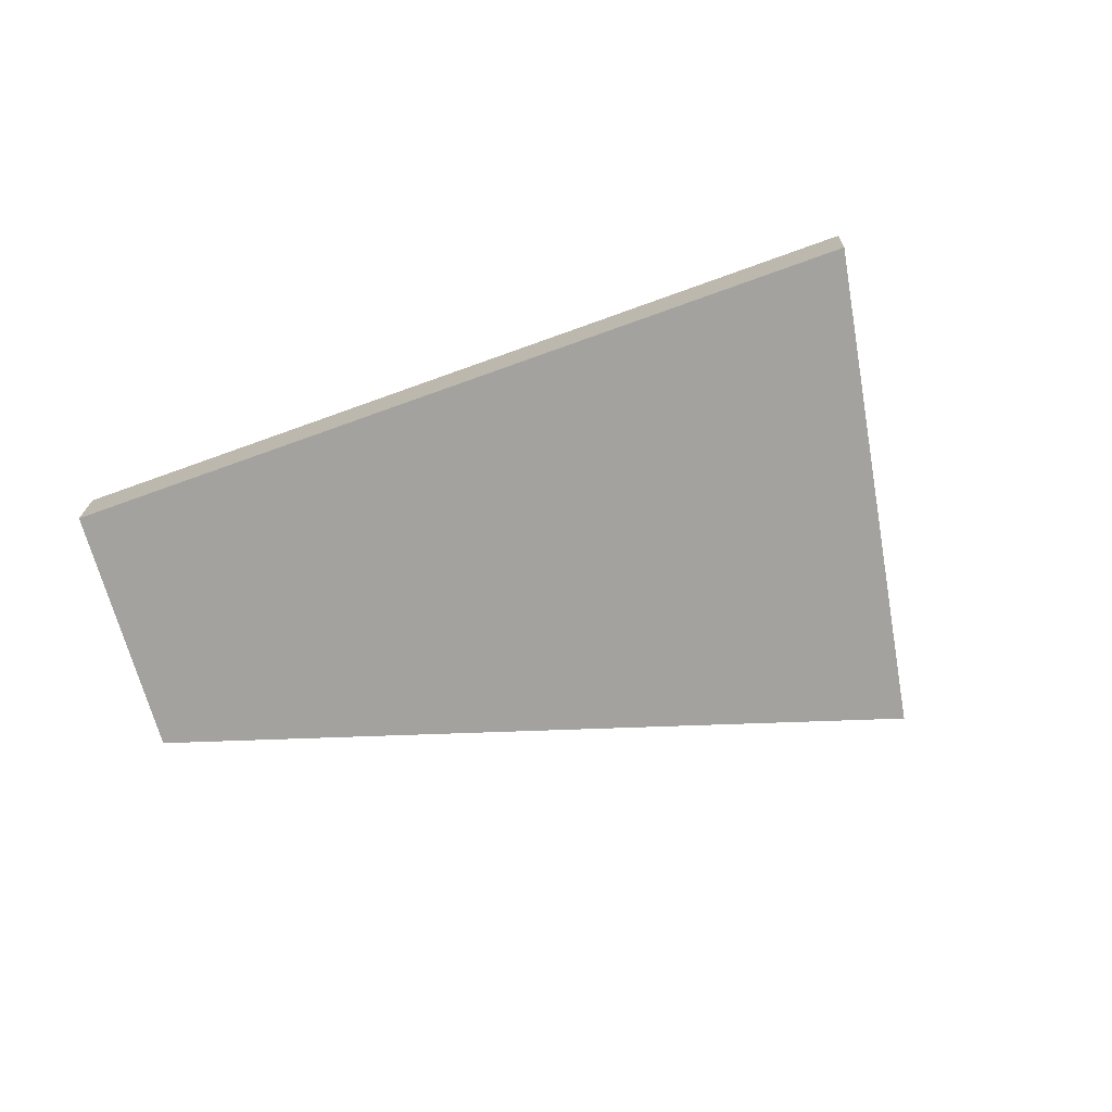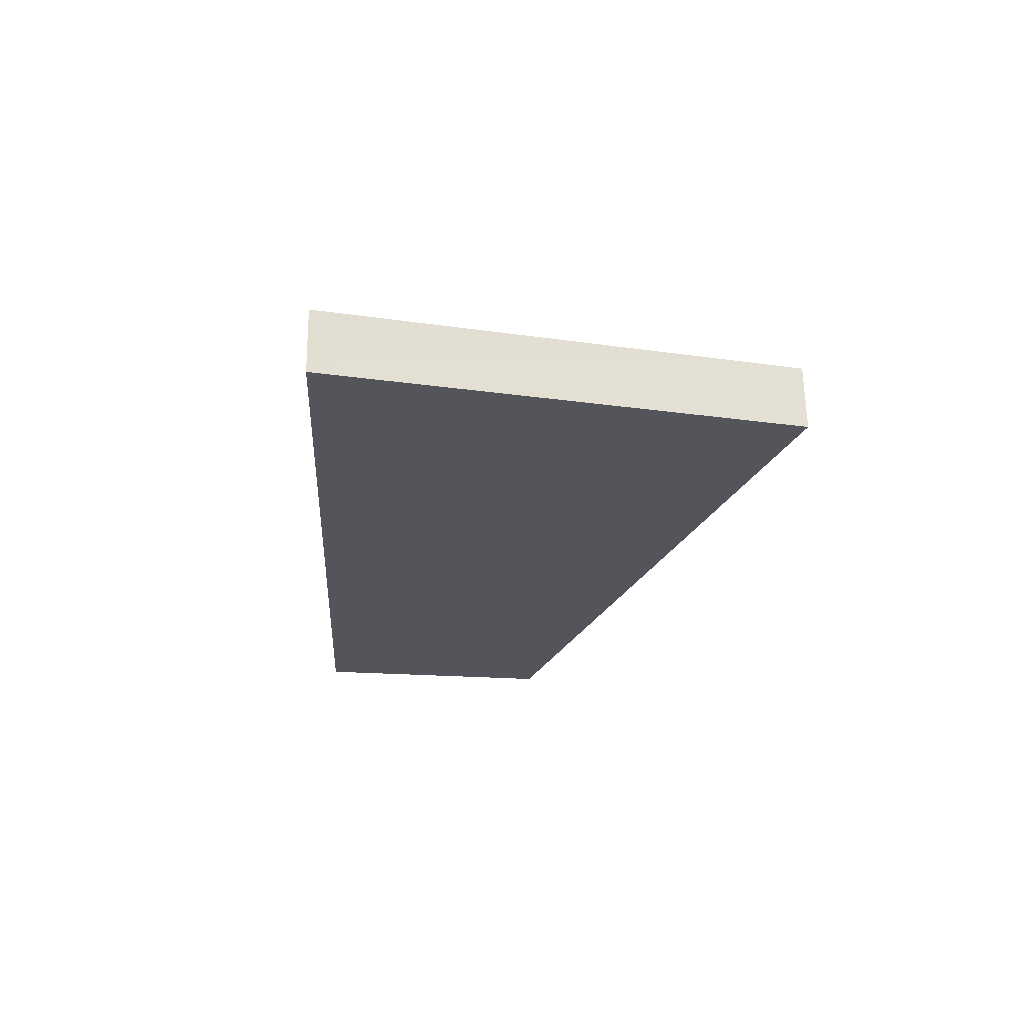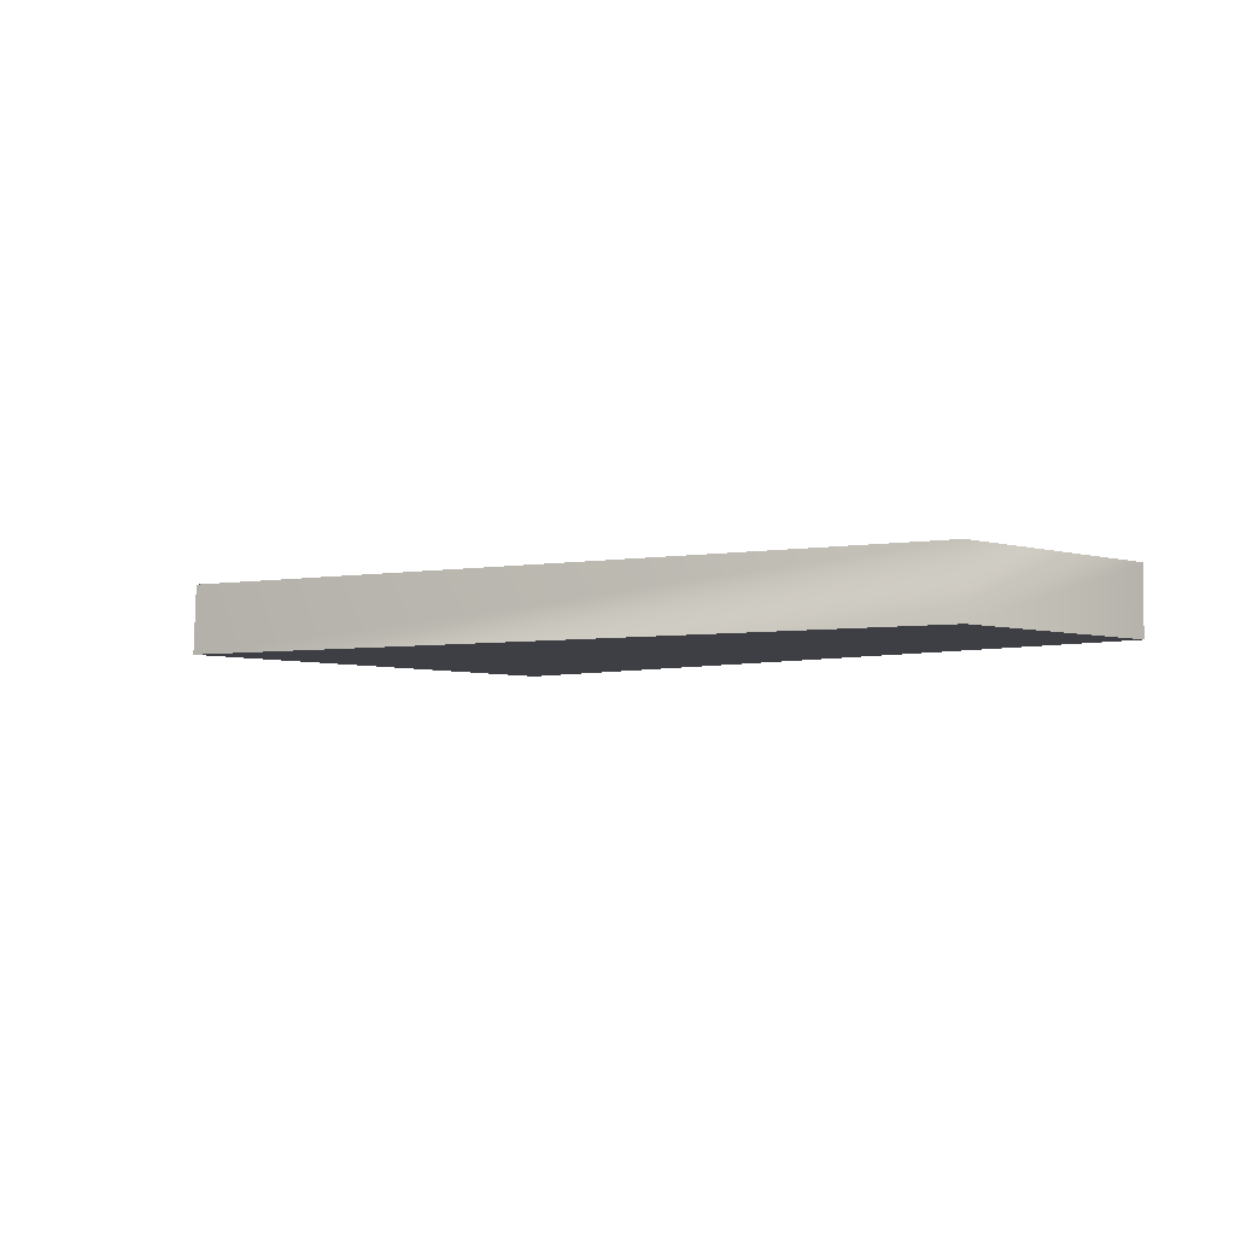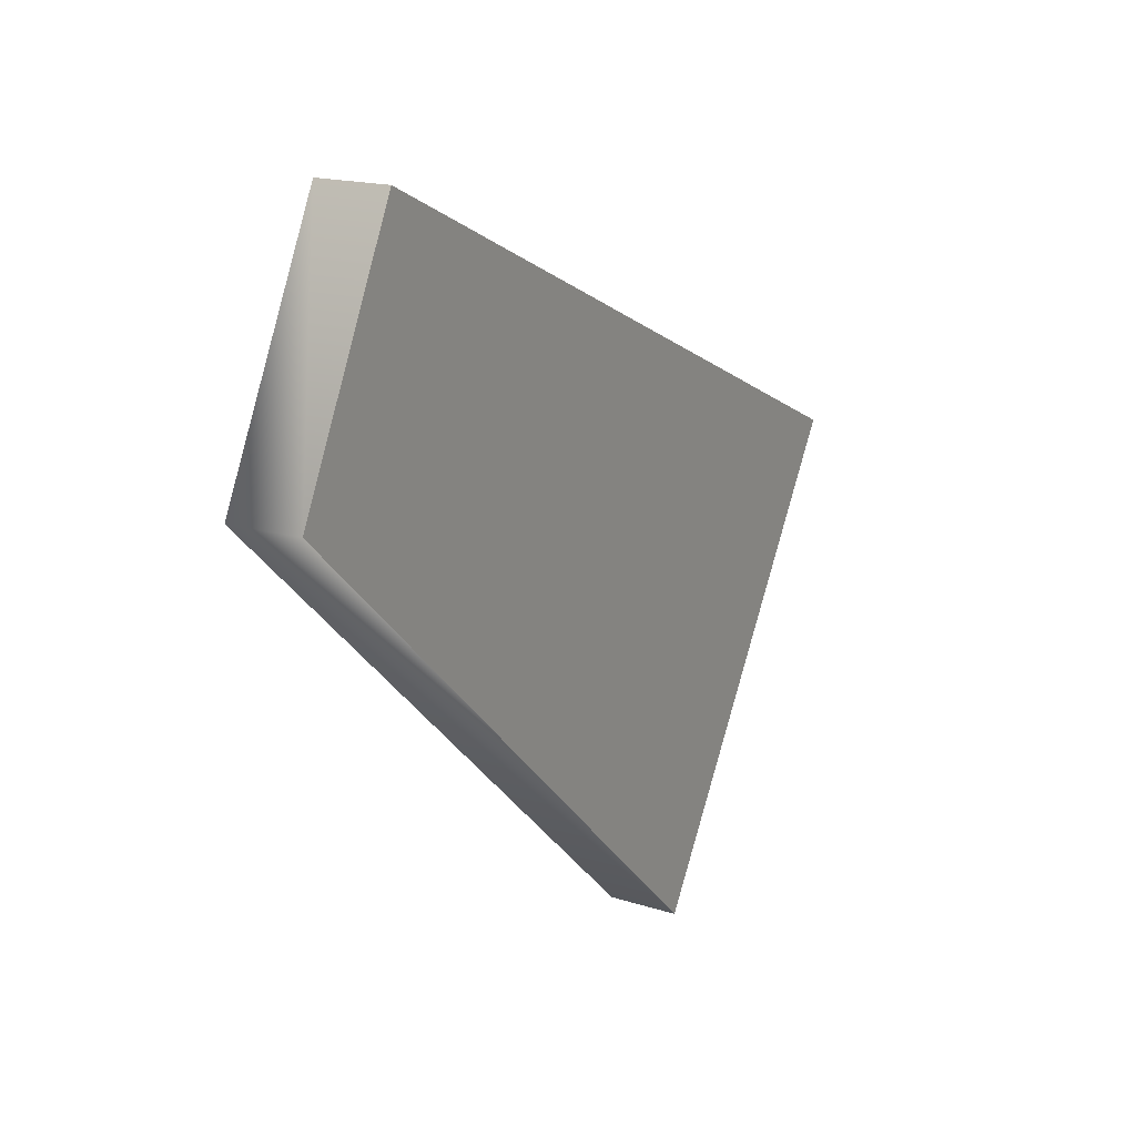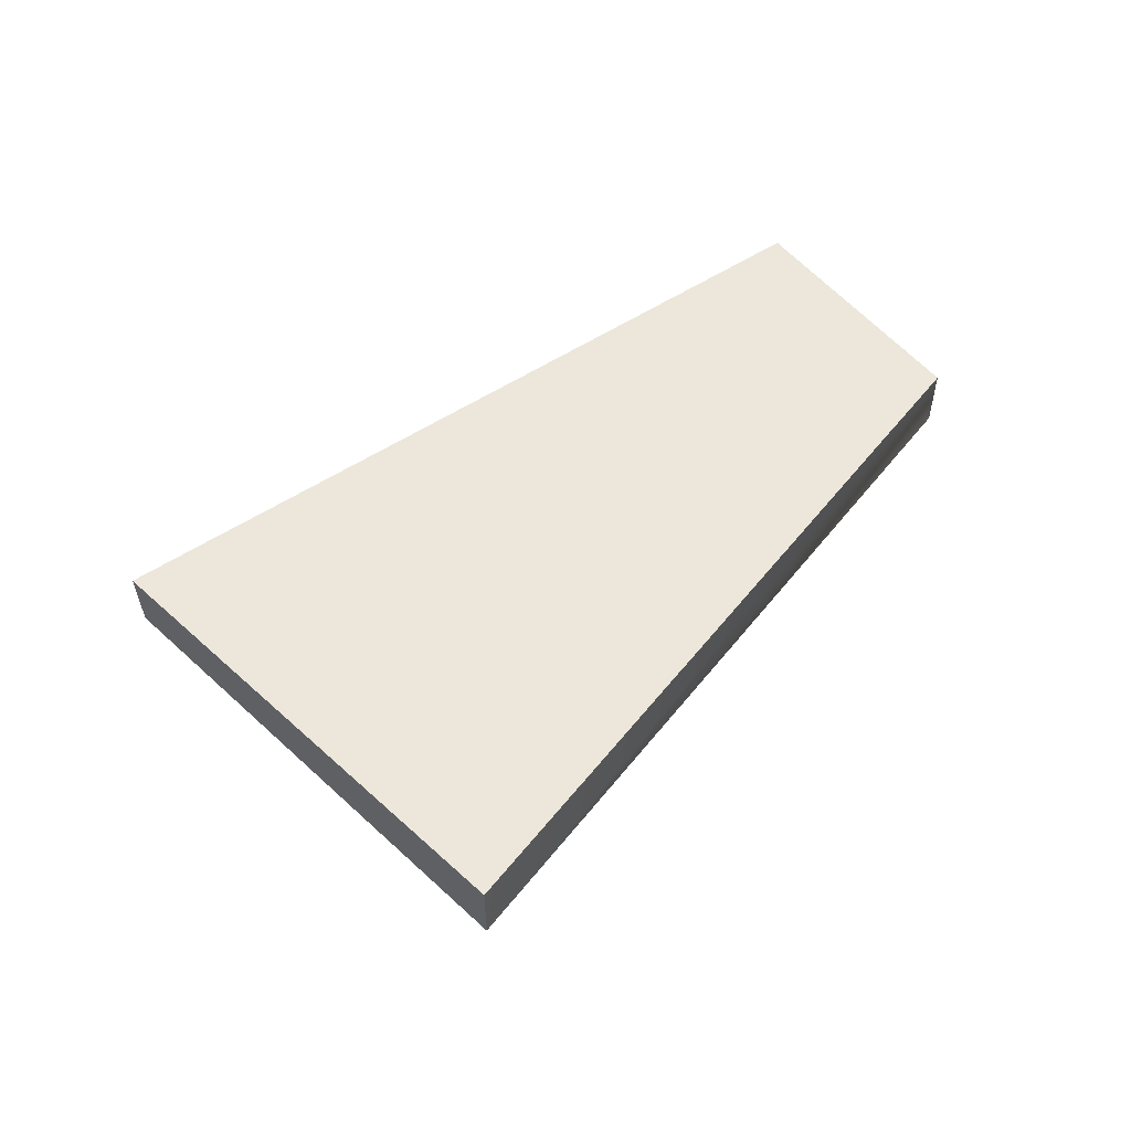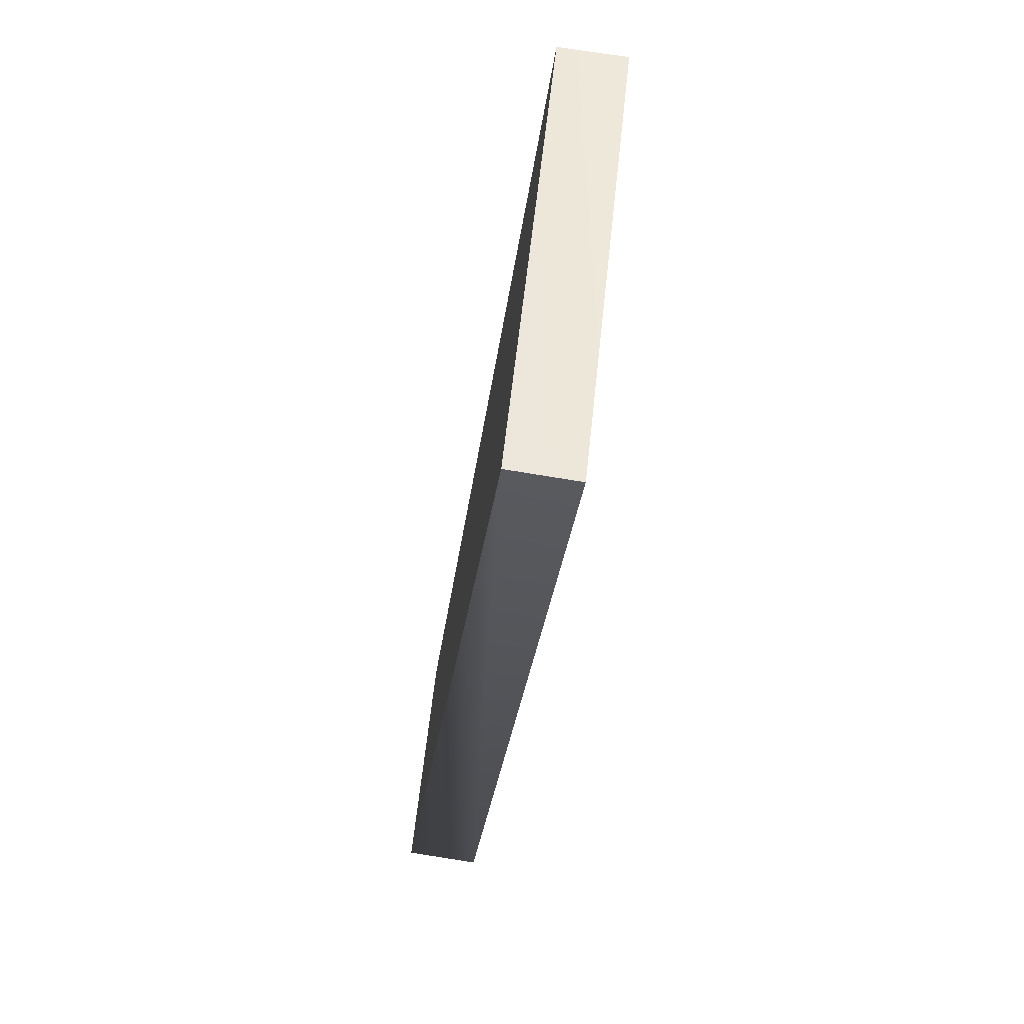
<metadata>
{"format":"obj","ext":"obj","renderer":"f3d","projection":"perspective","resolution":1024,"background":"white","views":[{"elev":-72.5,"azim":44.3,"up":"+Y"},{"elev":-24.9,"azim":111.8,"up":"+Y"},{"elev":-4.4,"azim":-107.4,"up":"+Y"},{"elev":17.8,"azim":-60.6,"up":"+Z"},{"elev":53.8,"azim":169.5,"up":"+Y"},{"elev":-73.3,"azim":80.2,"up":"+Z"}]}
</metadata>
<code>
g pb_Mesh246652
v -1.227 0 0.6158
v -2.133 0 -1.086
v -1.227 0.5002 0.6158
v 2.194 0 -5.016
v 2.194 0.5002 -5.001
v -2.133 0.5002 -1.086
v 4.345 0 -1.921
v -1.227 0 0.6158
v 4.363 0.5002 -1.929
v -1.227 0.5002 0.6158
v -2.133 0 -1.086
v -2.133 0.5002 -1.086
v -2.133 0 -1.086
v 2.194 0 -5.016
v -2.133 0.5002 -1.086
v 2.194 0 -5.016
v 4.345 0 -1.921
v 2.194 0.5002 -5.001
v 4.363 0.5002 -1.929
v 4.363 0.5002 -1.929
v -1.227 0.5002 0.6158
v 2.194 0.5002 -5.001
v -2.133 0.5002 -1.086
v 2.194 0 -5.016
v -2.133 0 -1.086
v 4.345 0 -1.921
v -1.227 0 0.6158
g pb_Mesh246652_0
f 3 2 1
f 6 5 4
f 9 8 7
f 9 10 8
f 3 12 11
f 15 14 13
f 18 17 16
f 18 19 17
f 22 21 20
f 22 23 21
f 26 25 24
f 26 27 25

</code>
